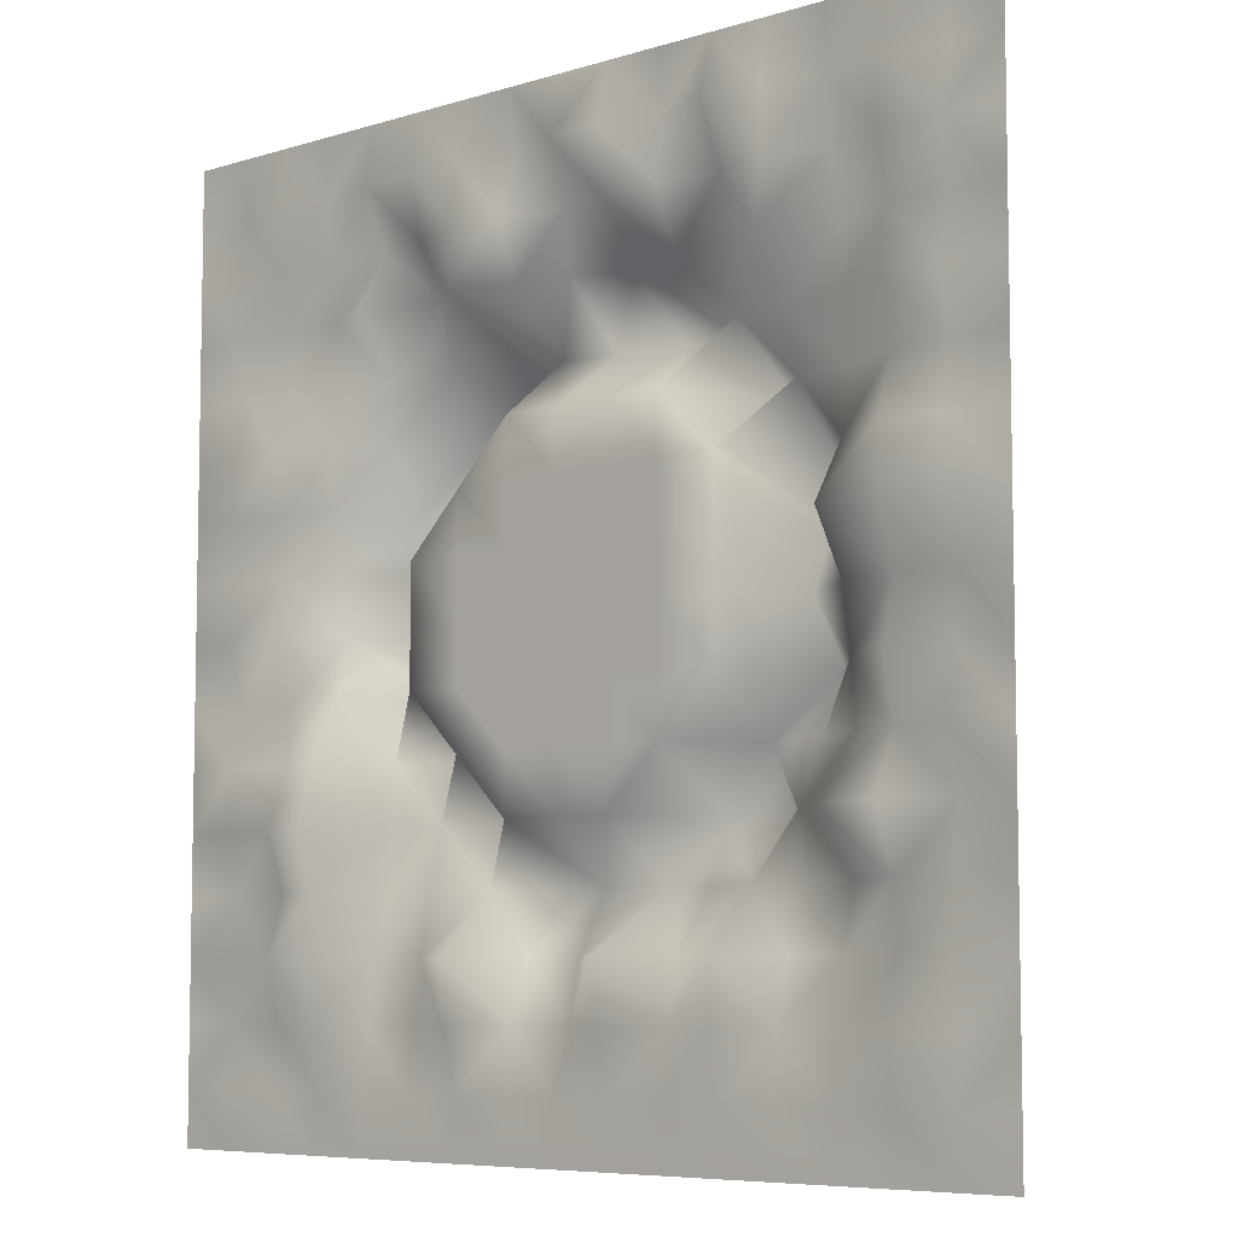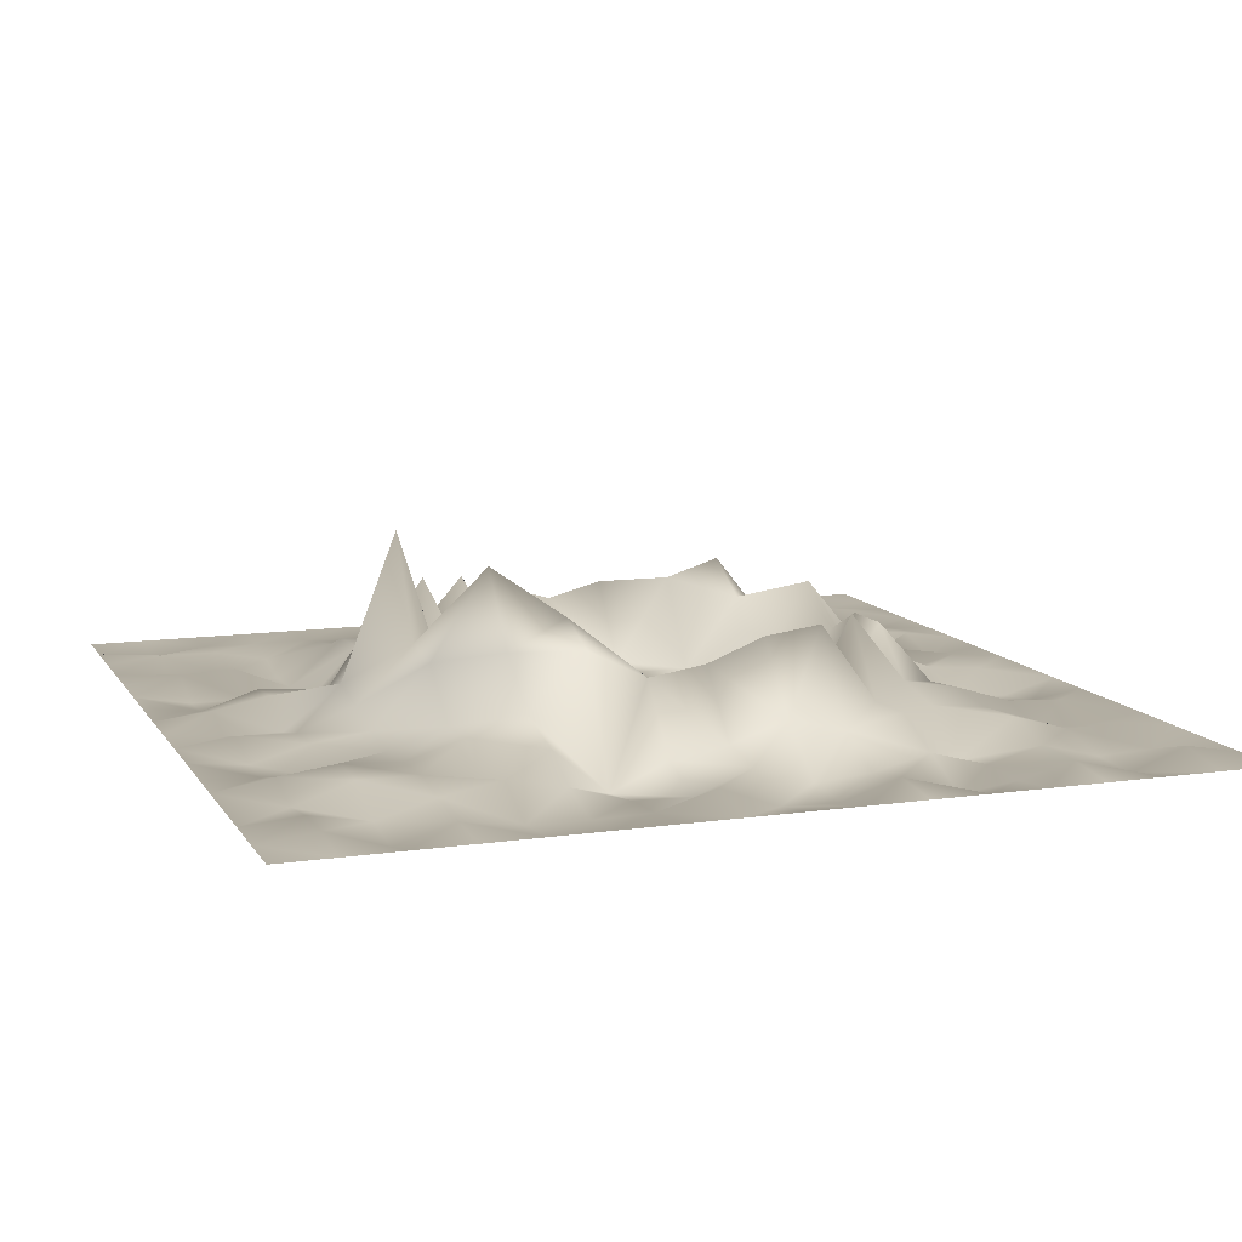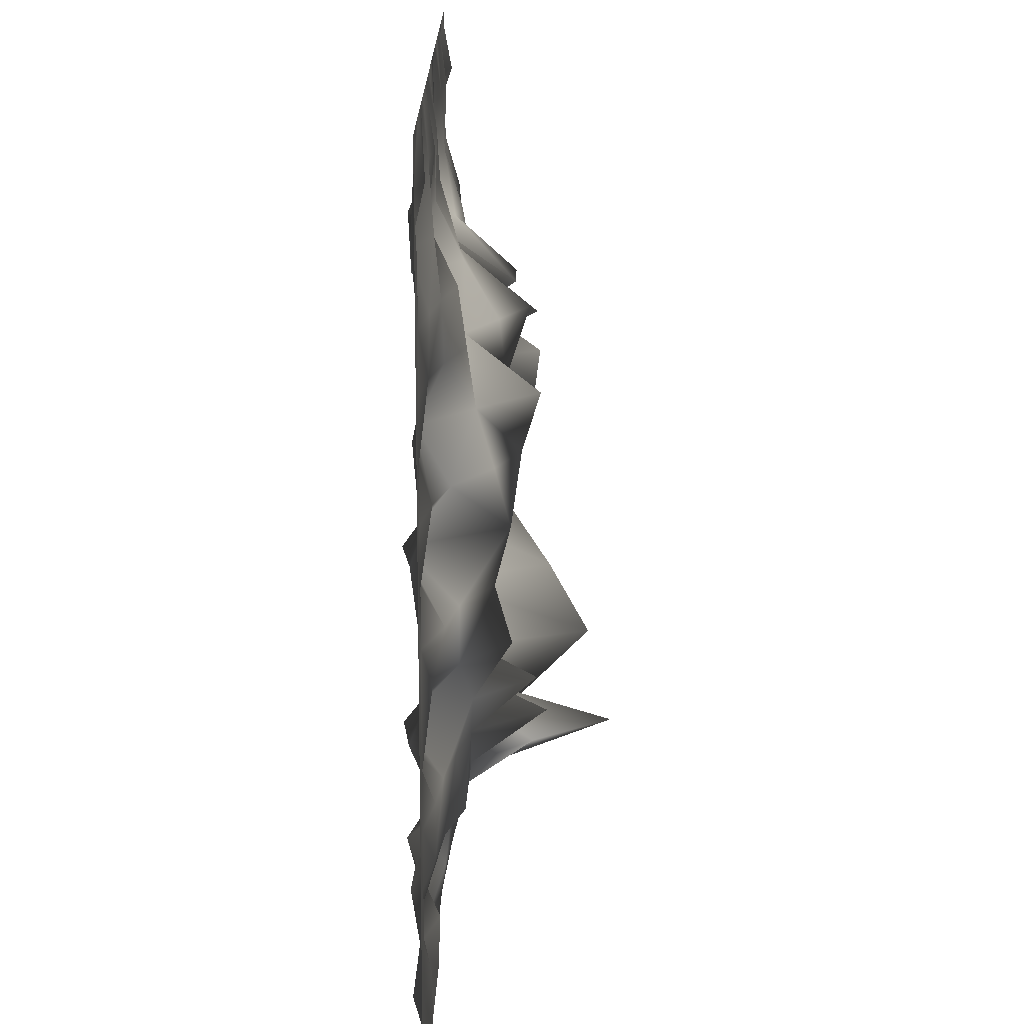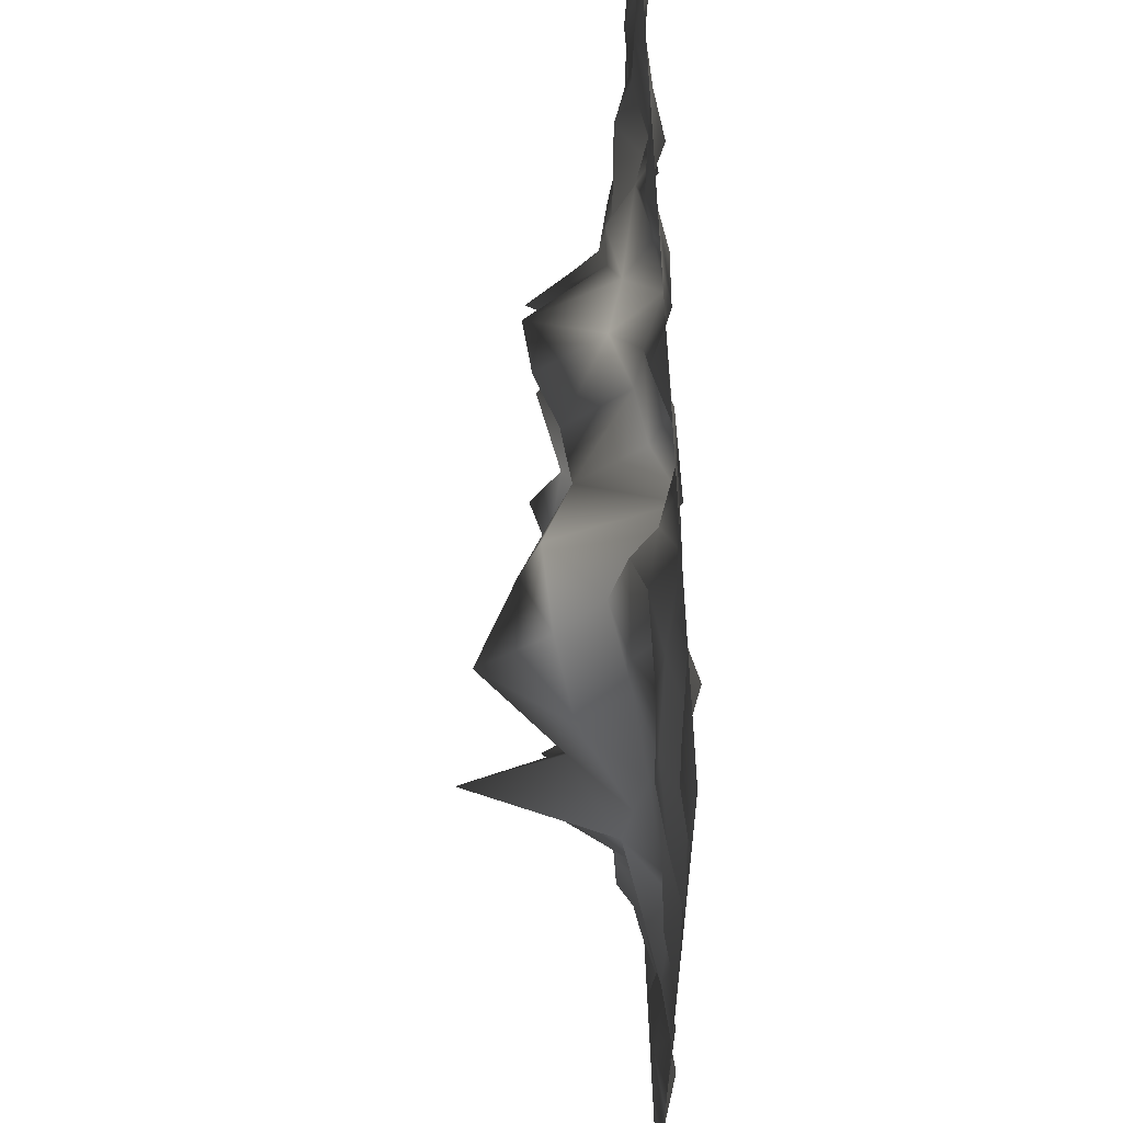
<metadata>
{"format":"obj","ext":"obj","renderer":"f3d","projection":"perspective","resolution":1024,"background":"white","views":[{"elev":-6.9,"azim":-138.1,"up":"+Y"},{"elev":10.9,"azim":160.1,"up":"+Z"},{"elev":-72.5,"azim":-90.1,"up":"+Y"},{"elev":59.7,"azim":87.9,"up":"+Y"}]}
</metadata>
<code>
o Plane
v -1 1 -0.7191
v -1 -1 -0.7191
v 1 1 -0.7191
v 1 -1 -0.7191
v 0 1 -0.7191
v -1 0 -0.7191
v 0 -1 -0.7191
v 1 0 -0.7191
v 0 0 -0.7191
v -0.5 1 -0.7191
v -1 -0.5 -0.7191
v 0.5 -1 -0.7191
v 1 0.5 -0.7191
v 0.5 1 -0.7191
v -1 0.5 -0.7191
v -0.5 -1 -0.7191
v 1 -0.5 -0.7191
v 0.5 0 -0.3191
v -0.5 0 -0.5965
v 0 0.5 -0.5426
v 0 -0.5 -0.5811
v -0.5 -0.5 -0.6364
v -0.5 0.5 -0.6645
v 0.5 0.5 -0.6529
v 0.5 -0.5 -0.6432
v -0.75 1 -0.7191
v -1 -0.75 -0.7191
v 0.75 -1 -0.7191
v 1 0.75 -0.7191
v 0.25 1 -0.7191
v -1 0.25 -0.7191
v -0.25 -1 -0.7191
v 1 -0.25 -0.7191
v 0.75 0 -0.7328
v -0.25 0 -0.7191
v 0 0.75 -0.6943
v 0 -0.25 -0.7191
v -0.25 1 -0.7191
v -1 -0.25 -0.7191
v 0.25 -1 -0.7191
v 1 0.25 -0.7191
v 0.75 1 -0.7191
v -1 0.75 -0.7191
v -0.75 -1 -0.7191
v 1 -0.75 -0.7191
v 0.25 0 -0.7191
v -0.75 0 -0.7019
v 0 0.25 -0.7191
v 0 -0.75 -0.6768
v -0.25 -0.5 -0.5816
v -0.75 -0.5 -0.7127
v -0.5 -0.25 -0.5729
v -0.5 -0.75 -0.7048
v -0.25 0.5 -0.4783
v -0.75 0.5 -0.7324
v -0.5 0.75 -0.732
v -0.5 0.25 -0.5364
v 0.75 0.5 -0.6821
v 0.25 0.5 -0.4991
v 0.5 0.75 -0.6757
v 0.5 0.25 -0.5542
v 0.75 -0.5 -0.6978
v 0.25 -0.5 -0.6261
v 0.5 -0.25 -0.6343
v 0.5 -0.75 -0.6991
v 0.25 -0.75 -0.7499
v 0.25 -0.25 -0.7191
v 0.75 -0.25 -0.6928
v 0.25 0.25 -0.7191
v 0.25 0.75 -0.7378
v 0.75 0.75 -0.7321
v -0.75 0.25 -0.7474
v -0.75 0.75 -0.7362
v -0.25 0.75 -0.7272
v -0.75 -0.75 -0.7363
v -0.75 -0.25 -0.7038
v -0.25 -0.25 -0.7191
v -0.25 -0.75 -0.6996
v -0.25 0.25 -0.7191
v 0.75 0.25 -0.7002
v 0.75 -0.75 -0.708
v -0.875 1 -0.7191
v -1 -0.875 -0.7191
v 0.875 -1 -0.7191
v 1 0.875 -0.7191
v 0.125 1 -0.7191
v -1 0.125 -0.7191
v -0.125 -1 -0.7191
v 1 -0.125 -0.7191
v 0.875 0 -0.7331
v -0.125 0 -0.7191
v 0 0.875 -0.7411
v 0 -0.125 -0.7191
v -0.375 1 -0.7191
v -1 -0.375 -0.7191
v 0.375 -1 -0.7191
v 1 0.375 -0.7191
v 0.625 1 -0.7191
v -1 0.625 -0.7191
v -0.625 -1 -0.7191
v 1 -0.625 -0.7191
v 0.375 0 -0.7191
v -0.625 0 -0.6786
v 0 0.375 -0.7191
v 0 -0.625 -0.6508
v -0.125 -0.5 -0.5485
v -0.625 -0.5 -0.6537
v -0.5 -0.125 -0.5085
v -0.5 -0.625 -0.6778
v -0.125 0.5 -0.4946
v -0.625 0.5 -0.6792
v -0.5 0.875 -0.7348
v -0.5 0.375 -0.6389
v 0.875 0.5 -0.6981
v 0.375 0.5 -0.6159
v 0.5 0.875 -0.7293
v 0.5 0.375 -0.6578
v 0.875 -0.5 -0.7027
v 0.375 -0.5 -0.6626
v 0.5 -0.125 -0.4975
v 0.5 -0.625 -0.6827
v -0.625 1 -0.7191
v -1 -0.625 -0.7191
v 0.625 -1 -0.7191
v 1 0.625 -0.7191
v 0.375 1 -0.7191
v -1 0.375 -0.7191
v -0.375 -1 -0.7191
v 1 -0.375 -0.7191
v 0.625 0 -0.6384
v -0.375 0 -0.7191
v 0 0.625 -0.6793
v 0 -0.375 -0.7191
v -0.125 1 -0.7191
v -1 -0.125 -0.7191
v 0.125 -1 -0.7191
v 1 0.125 -0.7191
v 0.875 1 -0.7191
v -1 0.875 -0.7191
v -0.875 -1 -0.7191
v 1 -0.875 -0.7191
v 0.125 0 -0.7191
v -0.875 0 -0.7133
v 0 0.125 -0.7191
v 0 -0.875 -0.7191
v -0.375 -0.5 -0.6186
v -0.875 -0.5 -0.7098
v -0.5 -0.375 -0.6441
v -0.5 -0.875 -0.7191
v -0.375 0.5 -0.6486
v -0.875 0.5 -0.7351
v -0.5 0.625 -0.7532
v -0.5 0.125 -0.5375
v 0.625 0.5 -0.6905
v 0.125 0.5 -0.5615
v 0.5 0.625 -0.7437
v 0.5 0.125 -0.5372
v 0.625 -0.5 -0.7488
v 0.125 -0.5 -0.5453
v 0.5 -0.375 -0.6389
v 0.5 -0.875 -0.7191
v 0.375 -0.75 -0.6981
v 0.125 -0.75 -0.7019
v 0.25 -0.625 -0.765
v 0.25 -0.875 -0.7191
v 0.375 -0.25 -0.469
v 0.125 -0.25 -0.7191
v 0.25 -0.125 -0.7191
v 0.25 -0.375 -0.493
v 0.875 -0.25 -0.7326
v 0.625 -0.25 -0.7422
v 0.75 -0.125 -0.681
v 0.75 -0.375 -0.7417
v 0.375 0.25 -0.3638
v 0.125 0.25 -0.7191
v 0.25 0.375 -0.4544
v 0.25 0.125 -0.7191
v 0.375 0.75 -0.7009
v 0.125 0.75 -0.7427
v 0.25 0.875 -0.7297
v 0.25 0.625 -0.7559
v 0.875 0.75 -0.7088
v 0.625 0.75 -0.6982
v 0.75 0.875 -0.7468
v 0.75 0.625 -0.6851
v -0.625 0.25 -0.6748
v -0.875 0.25 -0.7365
v -0.75 0.375 -0.7011
v -0.75 0.125 -0.7432
v -0.625 0.75 -0.7034
v -0.875 0.75 -0.7316
v -0.75 0.875 -0.7406
v -0.75 0.625 -0.7075
v -0.125 0.75 -0.7369
v -0.375 0.75 -0.6978
v -0.25 0.875 -0.7059
v -0.25 0.625 -0.6699
v -0.625 -0.75 -0.7018
v -0.875 -0.75 -0.7079
v -0.75 -0.625 -0.696
v -0.75 -0.875 -0.7191
v -0.625 -0.25 -0.6461
v -0.875 -0.25 -0.7345
v -0.75 -0.125 -0.7359
v -0.75 -0.375 -0.7561
v -0.125 -0.25 -0.7191
v -0.375 -0.25 -0.5584
v -0.25 -0.125 -0.7191
v -0.25 -0.375 -0.5259
v -0.125 -0.75 -0.7444
v -0.375 -0.75 -0.7371
v -0.25 -0.625 -0.6671
v -0.25 -0.875 -0.7191
v -0.125 0.25 -0.7191
v -0.375 0.25 -0.7191
v -0.25 0.375 -0.7191
v -0.25 0.125 -0.7191
v 0.875 0.25 -0.7339
v 0.625 0.25 -0.6855
v 0.75 0.375 -0.7426
v 0.75 0.125 -0.7075
v 0.875 -0.75 -0.7069
v 0.625 -0.75 -0.7338
v 0.75 -0.625 -0.7368
v 0.75 -0.875 -0.7191
v 0.625 -0.875 -0.7191
v 0.625 -0.625 -0.7551
v 0.875 -0.625 -0.7527
v 0.625 0.125 -0.6588
v 0.625 0.375 -0.6982
v 0.875 0.375 -0.7296
v -0.375 0.125 -0.7191
v -0.375 0.375 -0.4865
v -0.125 0.375 -0.7191
v -0.375 -0.875 -0.7191
v -0.375 -0.625 -0.7353
v -0.125 -0.625 -0.7641
v -0.375 -0.375 -0.4872
v -0.375 -0.125 -0.7191
v -0.125 -0.125 -0.7191
v -0.875 -0.375 -0.7004
v -0.875 -0.125 -0.7042
v -0.625 -0.125 -0.657
v -0.875 -0.875 -0.7256
v -0.875 -0.625 -0.7348
v -0.625 -0.625 -0.683
v -0.375 0.625 -0.6432
v -0.375 0.875 -0.751
v -0.125 0.875 -0.7439
v -0.875 0.625 -0.7036
v -0.875 0.875 -0.6962
v -0.625 0.875 -0.7055
v -0.875 0.125 -0.7514
v -0.875 0.375 -0.7082
v -0.625 0.375 -0.6621
v 0.625 0.625 -0.6857
v 0.625 0.875 -0.7114
v 0.875 0.875 -0.7054
v 0.125 0.625 -0.7009
v 0.125 0.875 -0.6943
v 0.375 0.875 -0.7322
v 0.125 0.125 -0.7191
v 0.125 0.375 -0.7191
v 0.375 0.375 -0.5175
v 0.625 -0.375 -0.7727
v 0.625 -0.125 -0.6756
v 0.875 -0.125 -0.7051
v 0.125 -0.375 -0.7191
v 0.125 -0.125 -0.7191
v 0.375 -0.125 -0.7191
v 0.125 -0.875 -0.7191
v 0.125 -0.625 -0.6518
v 0.375 -0.625 -0.6856
v 0.375 -0.875 -0.7191
v 0.375 -0.375 -0.6327
v 0.875 -0.375 -0.7419
v 0.375 0.125 -0.7191
v 0.375 0.6476 -0.6519
v 0.875 0.625 -0.726
v -0.625 0.125 -0.7527
v -0.625 0.625 -0.6716
v -0.125 0.625 -0.6378
v -0.625 -0.875 -0.7191
v -0.625 -0.375 -0.7506
v -0.125 -0.375 -0.7191
v -0.125 -0.875 -0.7191
v -0.125 0.125 -0.7191
v 0.875 0.125 -0.7029
v 0.875 -0.875 -0.7364
f 84 141 289
f 90 137 288
f 91 144 287
f 88 145 286
f 285 21 133
f 107 148 284
f 100 149 283
f 282 20 132
f 281 23 152
f 103 153 280
f 279 13 125
f 278 24 156
f 102 157 277
f 118 129 276
f 275 25 160
f 96 161 274
f 273 65 121
f 163 164 272
f 136 165 271
f 270 64 120
f 167 168 269
f 268 63 169
f 170 89 267
f 266 68 172
f 158 173 265
f 264 61 117
f 263 69 176
f 142 177 262
f 178 116 261
f 179 180 260
f 155 181 259
f 182 85 258
f 257 71 184
f 256 58 185
f 186 113 255
f 187 188 254
f 143 189 253
f 252 56 112
f 191 192 251
f 151 193 250
f 194 92 249
f 195 196 248
f 150 197 247
f 246 53 109
f 245 75 200
f 140 201 244
f 243 52 108
f 242 76 204
f 241 51 205
f 206 93 240
f 239 77 208
f 146 209 238
f 237 49 105
f 236 78 212
f 128 213 235
f 214 104 234
f 215 216 233
f 131 217 232
f 231 41 97
f 230 80 220
f 130 221 229
f 222 101 228
f 223 224 227
f 124 225 226
f 226 81 223
f 161 223 65
f 12 226 161
f 158 224 62
f 121 158 25
f 121 223 227
f 118 101 17
f 224 118 62
f 224 222 228
f 219 221 80
f 61 229 219
f 157 130 229
f 230 58 154
f 117 154 24
f 117 219 230
f 231 13 114
f 220 114 58
f 220 218 231
f 232 79 215
f 153 215 57
f 19 232 153
f 150 216 54
f 113 150 23
f 113 215 233
f 234 20 110
f 216 110 54
f 79 234 216
f 211 213 78
f 53 235 211
f 16 235 149
f 146 212 50
f 109 146 22
f 53 236 109
f 106 105 21
f 212 106 50
f 78 237 212
f 207 209 77
f 148 207 52
f 148 146 238
f 239 35 131
f 19 239 131
f 108 207 239
f 240 9 91
f 208 91 35
f 77 240 208
f 241 76 203
f 95 203 39
f 95 147 241
f 242 47 143
f 135 143 6
f 39 242 135
f 243 19 103
f 47 243 103
f 76 243 204
f 244 75 199
f 27 244 199
f 83 140 244
f 147 200 51
f 123 147 11
f 123 199 245
f 107 109 22
f 51 246 107
f 200 198 246
f 195 197 74
f 152 195 56
f 23 247 152
f 94 196 38
f 112 94 10
f 56 248 112
f 134 92 5
f 196 134 38
f 74 249 196
f 191 193 73
f 99 191 43
f 15 250 99
f 82 192 26
f 139 82 1
f 139 191 251
f 252 10 122
f 26 252 122
f 73 252 192
f 253 72 187
f 87 187 31
f 87 143 253
f 254 55 151
f 15 254 151
f 31 254 127
f 255 23 111
f 188 111 55
f 188 186 255
f 183 185 71
f 60 256 183
f 24 256 156
f 257 42 98
f 14 257 98
f 116 183 257
f 138 85 3
f 42 258 138
f 71 258 184
f 179 181 70
f 36 259 179
f 132 155 259
f 86 180 30
f 92 86 5
f 36 260 92
f 126 116 14
f 180 126 30
f 70 261 180
f 262 69 175
f 144 175 48
f 9 262 144
f 155 176 59
f 104 155 20
f 48 263 104
f 115 117 24
f 59 264 115
f 176 174 264
f 171 173 68
f 160 171 64
f 160 158 265
f 130 172 34
f 120 130 18
f 64 266 120
f 267 8 90
f 34 267 90
f 68 267 172
f 268 67 167
f 133 167 37
f 21 268 133
f 269 46 142
f 93 142 9
f 37 269 93
f 102 120 18
f 168 102 46
f 67 270 168
f 163 165 66
f 145 163 49
f 7 271 145
f 272 63 159
f 21 272 159
f 49 272 105
f 119 121 25
f 63 273 119
f 66 273 164
f 274 65 162
f 165 162 66
f 40 274 165
f 275 64 166
f 67 275 166
f 63 275 169
f 170 129 33
f 173 170 68
f 173 118 276
f 174 157 61
f 69 277 174
f 46 277 177
f 278 60 178
f 181 178 70
f 181 115 278
f 279 29 182
f 71 279 182
f 185 114 279
f 186 153 57
f 72 280 186
f 47 280 189
f 190 152 56
f 193 190 73
f 193 111 281
f 282 36 194
f 197 194 74
f 54 282 197
f 283 53 198
f 75 283 198
f 44 283 201
f 202 148 52
f 76 284 202
f 51 284 205
f 285 37 206
f 77 285 206
f 209 106 285
f 210 145 49
f 78 286 210
f 32 286 213
f 287 48 214
f 217 214 79
f 35 287 217
f 218 137 41
f 80 288 218
f 221 90 288
f 222 141 45
f 225 222 81
f 225 84 289
f 84 4 141
f 90 8 137
f 91 9 144
f 88 7 145
f 285 106 21
f 107 22 148
f 100 16 149
f 282 110 20
f 281 111 23
f 103 19 153
f 279 114 13
f 278 115 24
f 102 18 157
f 118 17 129
f 275 119 25
f 96 12 161
f 273 162 65
f 163 66 164
f 136 40 165
f 270 166 64
f 167 67 168
f 268 159 63
f 170 33 89
f 266 171 68
f 158 62 173
f 264 174 61
f 263 175 69
f 142 46 177
f 178 60 116
f 179 70 180
f 155 59 181
f 182 29 85
f 257 183 71
f 256 154 58
f 186 57 113
f 187 72 188
f 143 47 189
f 252 190 56
f 191 73 192
f 151 55 193
f 194 36 92
f 195 74 196
f 150 54 197
f 246 198 53
f 245 199 75
f 140 44 201
f 243 202 52
f 242 203 76
f 241 147 51
f 206 37 93
f 239 207 77
f 146 50 209
f 237 210 49
f 236 211 78
f 128 32 213
f 214 48 104
f 215 79 216
f 131 35 217
f 231 218 41
f 230 219 80
f 130 34 221
f 222 45 101
f 223 81 224
f 124 28 225
f 226 225 81
f 161 226 223
f 12 124 226
f 158 227 224
f 121 227 158
f 121 65 223
f 118 228 101
f 224 228 118
f 224 81 222
f 219 229 221
f 61 157 229
f 157 18 130
f 230 220 58
f 117 230 154
f 117 61 219
f 231 97 13
f 220 231 114
f 220 80 218
f 232 217 79
f 153 232 215
f 19 131 232
f 150 233 216
f 113 233 150
f 113 57 215
f 234 104 20
f 216 234 110
f 79 214 234
f 211 235 213
f 53 149 235
f 16 128 235
f 146 236 212
f 109 236 146
f 53 211 236
f 106 237 105
f 212 237 106
f 78 210 237
f 207 238 209
f 148 238 207
f 148 22 146
f 239 208 35
f 19 108 239
f 108 52 207
f 240 93 9
f 208 240 91
f 77 206 240
f 241 205 76
f 95 241 203
f 95 11 147
f 242 204 47
f 135 242 143
f 39 203 242
f 243 108 19
f 47 204 243
f 76 202 243
f 244 201 75
f 27 83 244
f 83 2 140
f 147 245 200
f 123 245 147
f 123 27 199
f 107 246 109
f 51 200 246
f 200 75 198
f 195 247 197
f 152 247 195
f 23 150 247
f 94 248 196
f 112 248 94
f 56 195 248
f 134 249 92
f 196 249 134
f 74 194 249
f 191 250 193
f 99 250 191
f 15 151 250
f 82 251 192
f 139 251 82
f 139 43 191
f 252 112 10
f 26 192 252
f 73 190 252
f 253 189 72
f 87 253 187
f 87 6 143
f 254 188 55
f 15 127 254
f 31 187 254
f 255 113 23
f 188 255 111
f 188 72 186
f 183 256 185
f 60 156 256
f 24 154 256
f 257 184 42
f 14 116 257
f 116 60 183
f 138 258 85
f 42 184 258
f 71 182 258
f 179 259 181
f 36 132 259
f 132 20 155
f 86 260 180
f 92 260 86
f 36 179 260
f 126 261 116
f 180 261 126
f 70 178 261
f 262 177 69
f 144 262 175
f 9 142 262
f 155 263 176
f 104 263 155
f 48 175 263
f 115 264 117
f 59 176 264
f 176 69 174
f 171 265 173
f 160 265 171
f 160 25 158
f 130 266 172
f 120 266 130
f 64 171 266
f 267 89 8
f 34 172 267
f 68 170 267
f 268 169 67
f 133 268 167
f 21 159 268
f 269 168 46
f 93 269 142
f 37 167 269
f 102 270 120
f 168 270 102
f 67 166 270
f 163 271 165
f 145 271 163
f 7 136 271
f 272 164 63
f 21 105 272
f 49 163 272
f 119 273 121
f 63 164 273
f 66 162 273
f 274 161 65
f 165 274 162
f 40 96 274
f 275 160 64
f 67 169 275
f 63 119 275
f 170 276 129
f 173 276 170
f 173 62 118
f 174 277 157
f 69 177 277
f 46 102 277
f 278 156 60
f 181 278 178
f 181 59 115
f 279 125 29
f 71 185 279
f 185 58 114
f 186 280 153
f 72 189 280
f 47 103 280
f 190 281 152
f 193 281 190
f 193 55 111
f 282 132 36
f 197 282 194
f 54 110 282
f 283 149 53
f 75 201 283
f 44 100 283
f 202 284 148
f 76 205 284
f 51 107 284
f 285 133 37
f 77 209 285
f 209 50 106
f 210 286 145
f 78 213 286
f 32 88 286
f 287 144 48
f 217 287 214
f 35 91 287
f 218 288 137
f 80 221 288
f 221 34 90
f 222 289 141
f 225 289 222
f 225 28 84

</code>
